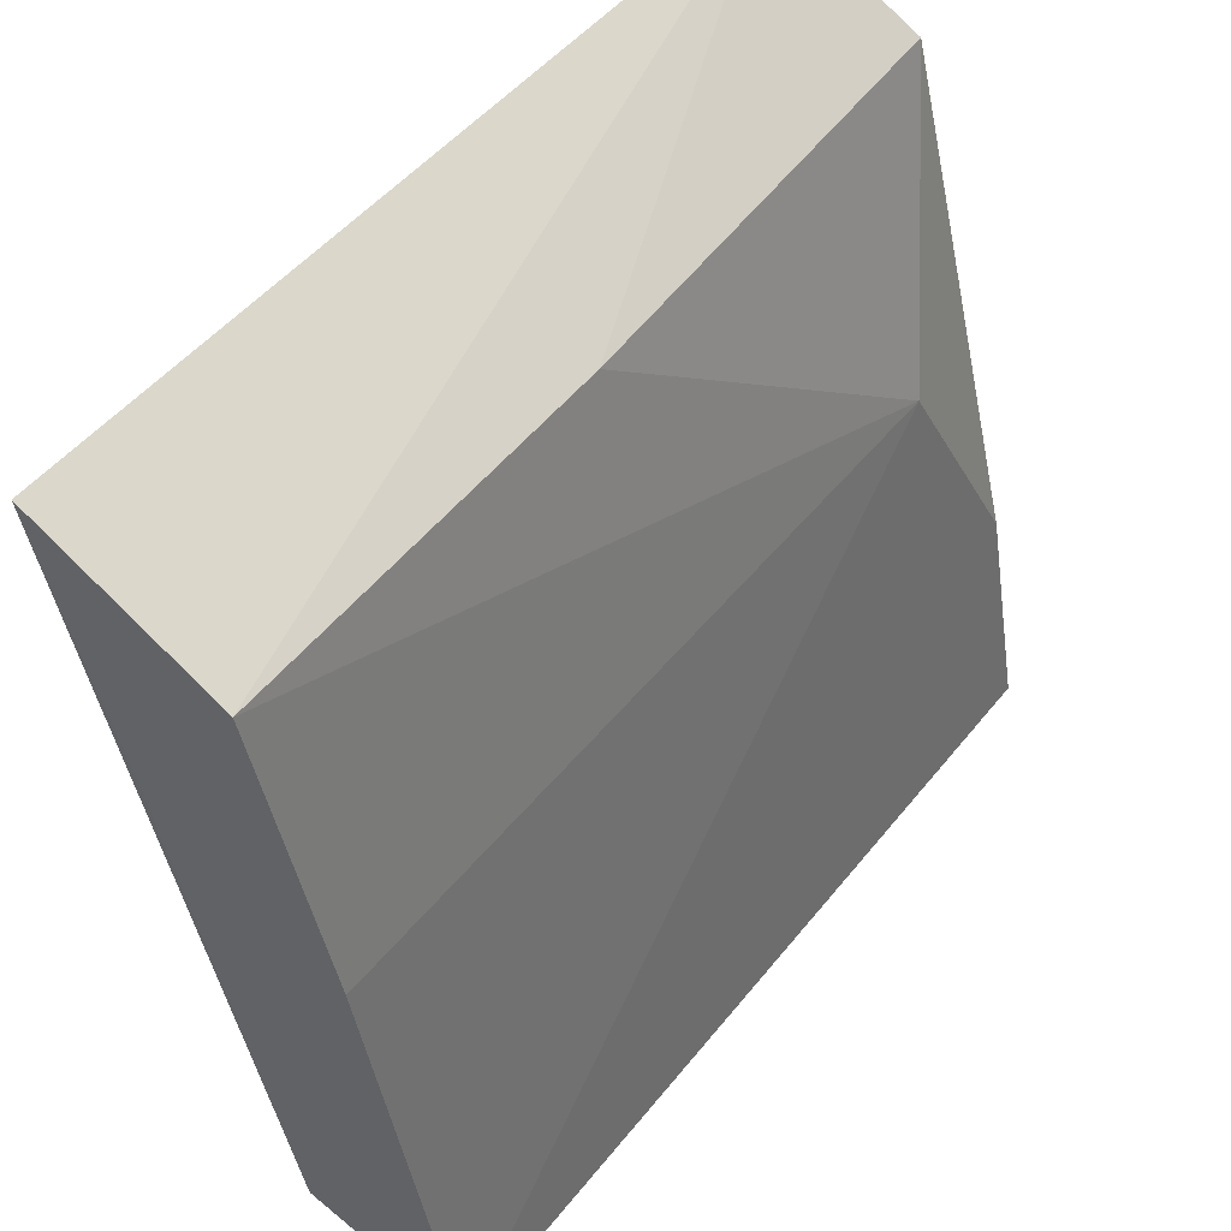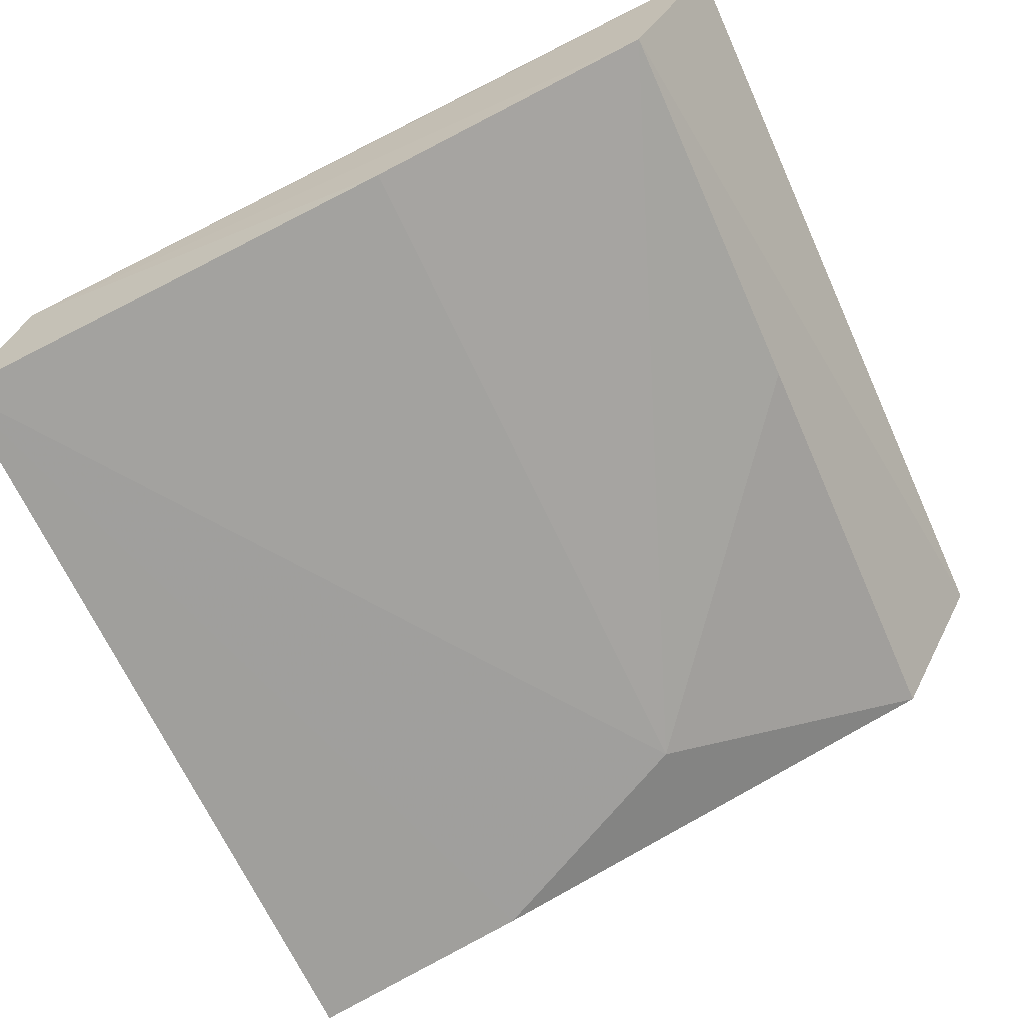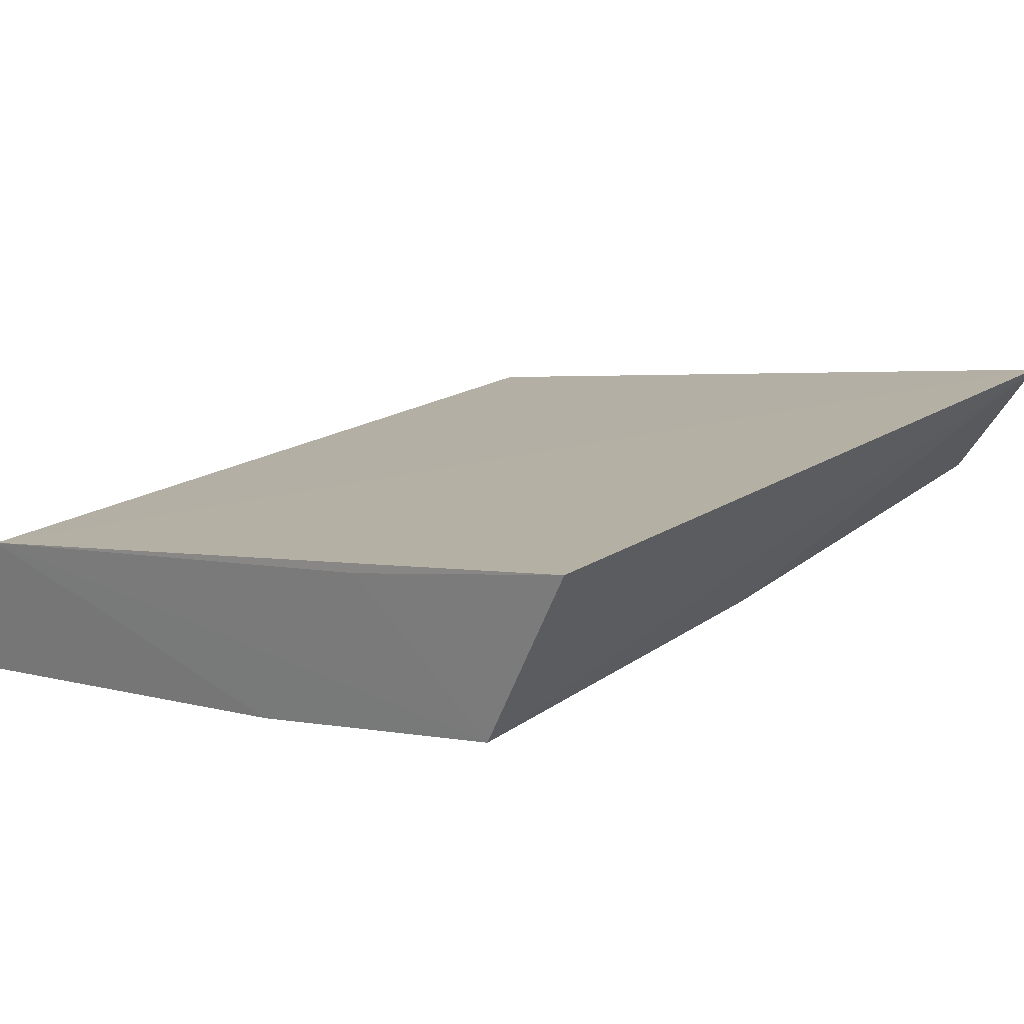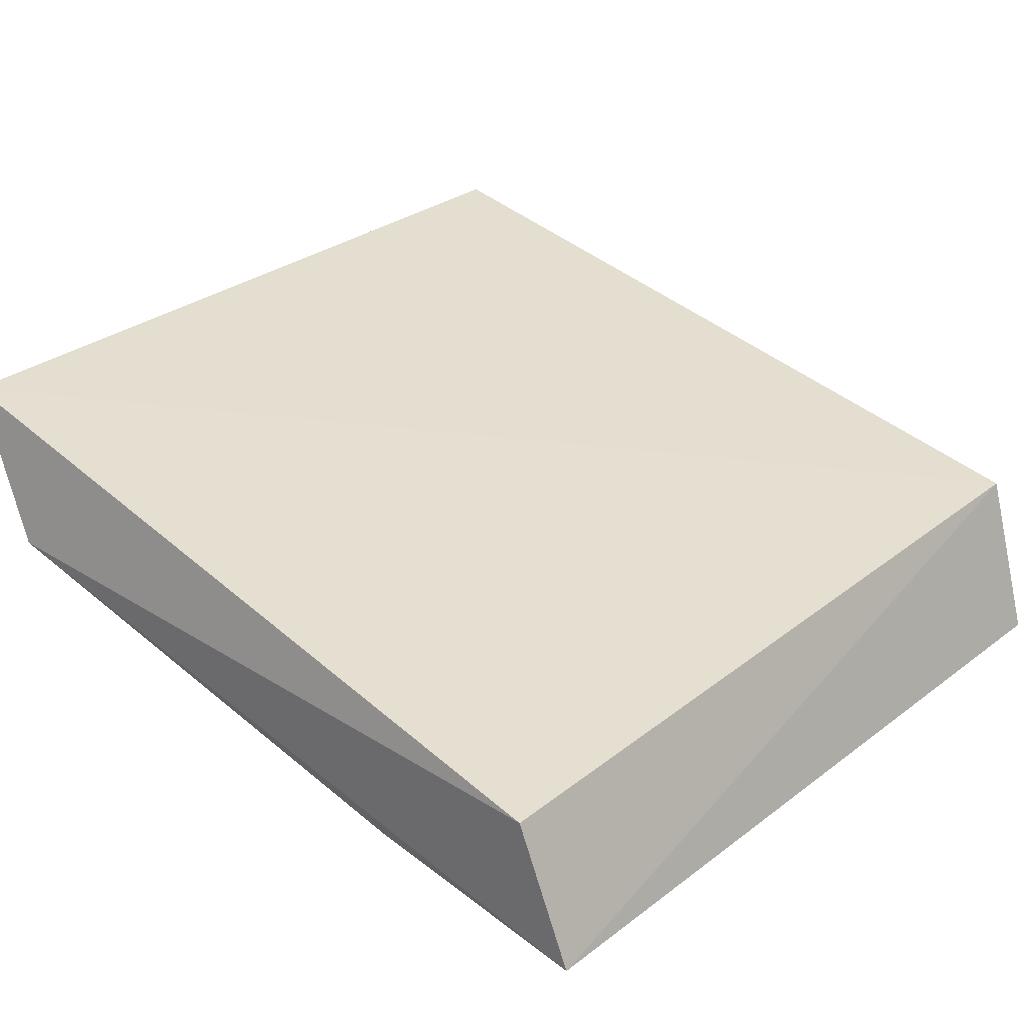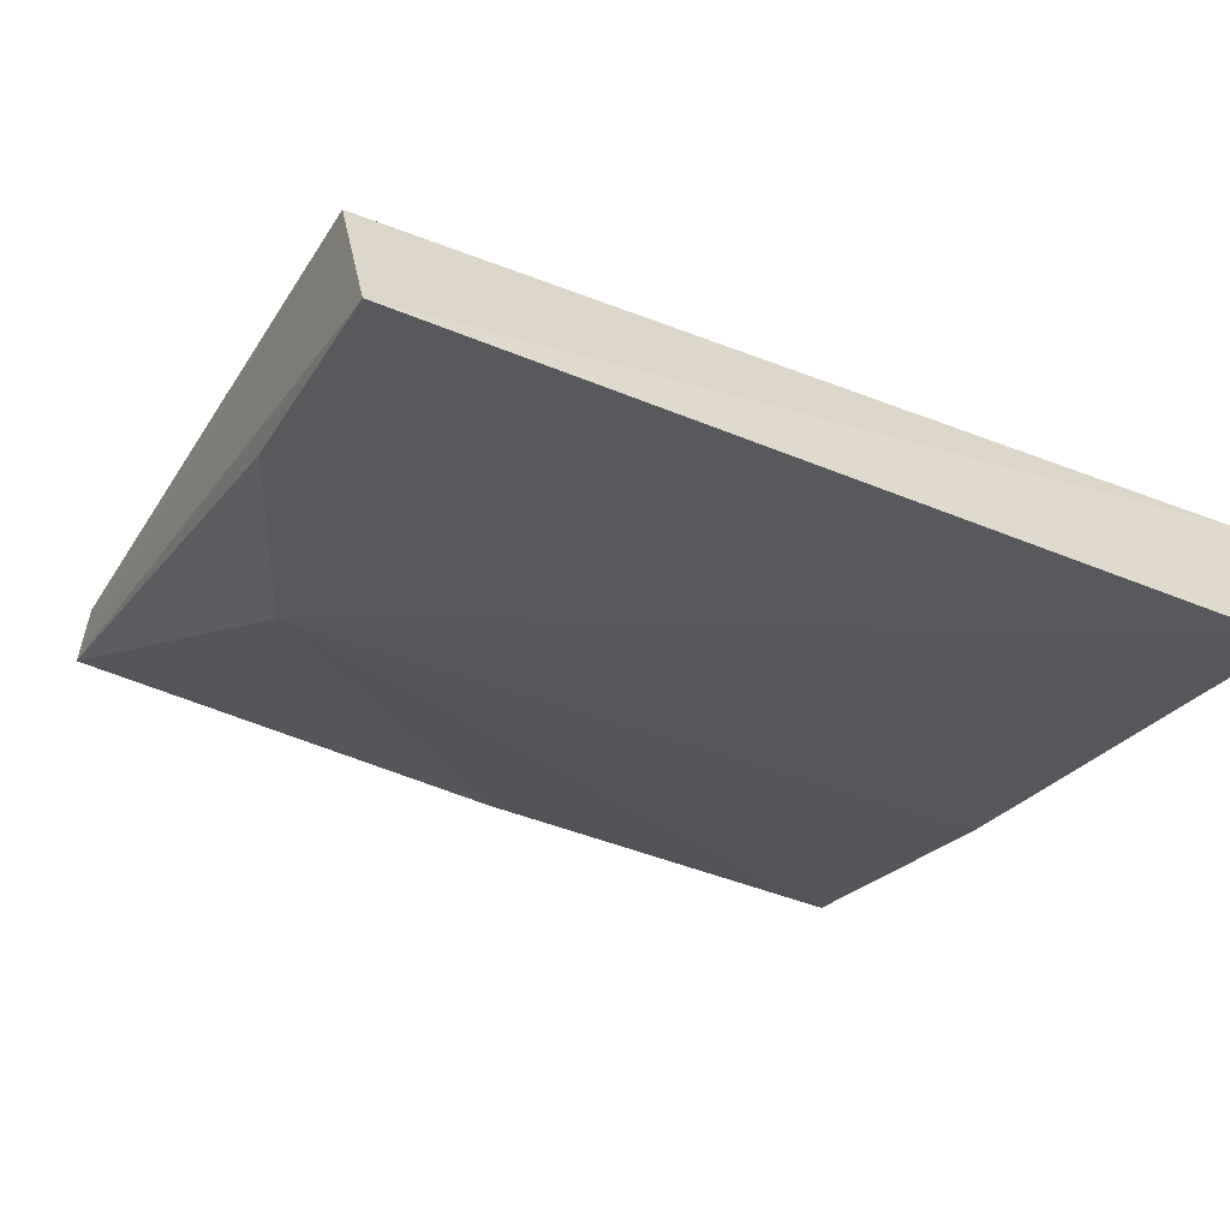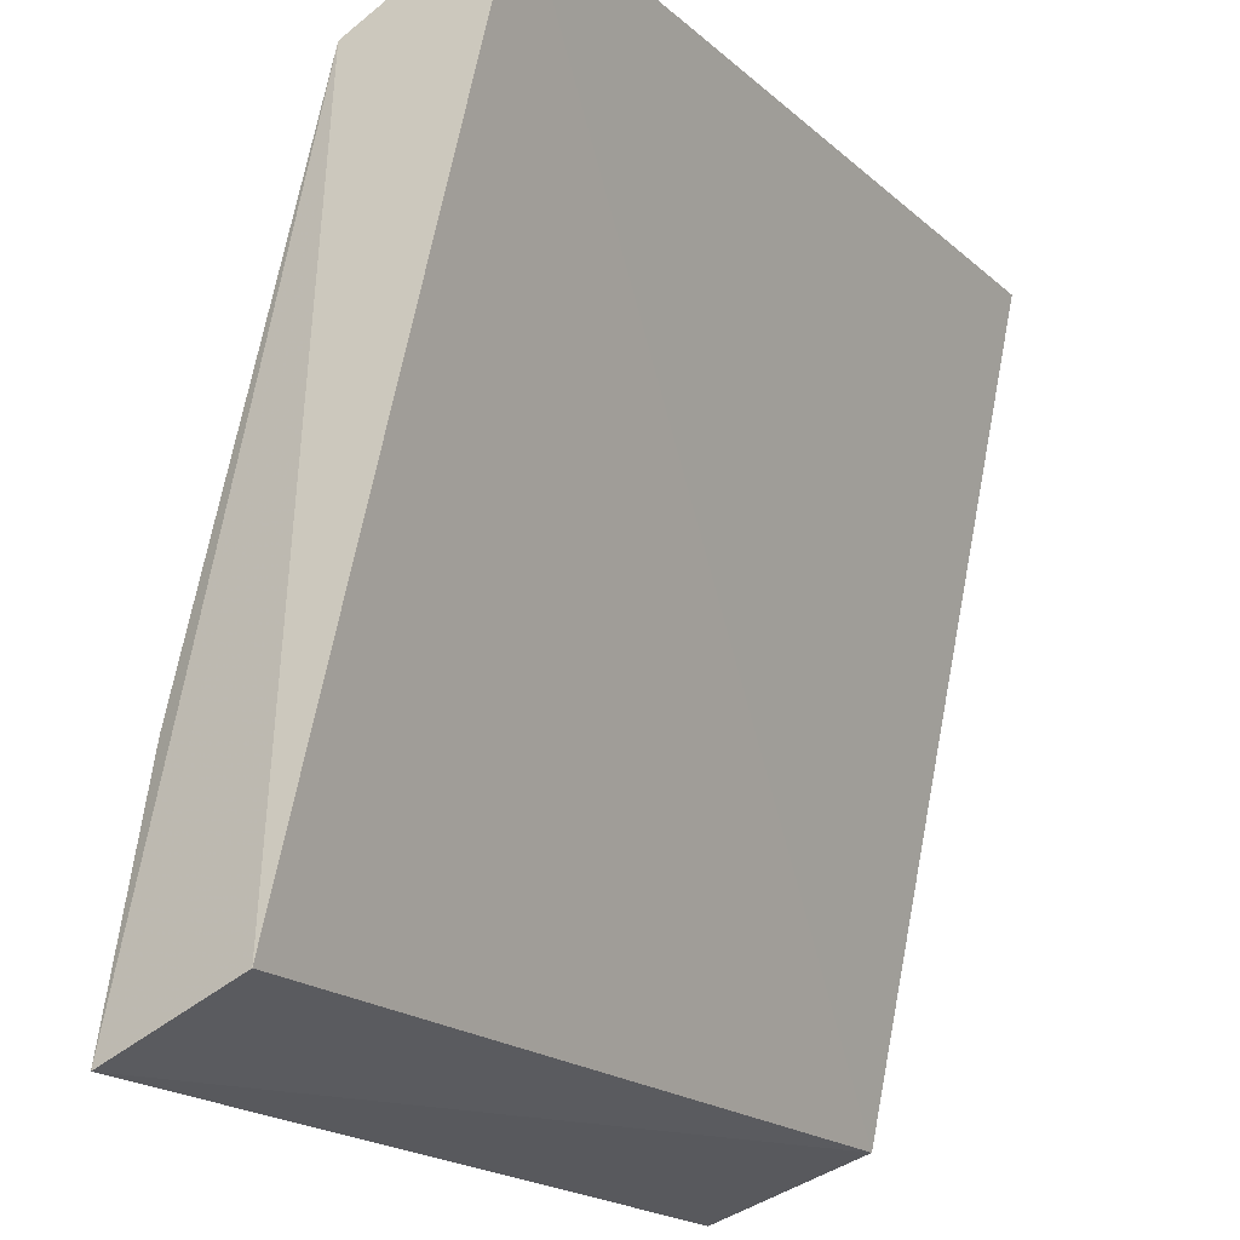
<metadata>
{"format":"obj","ext":"obj","renderer":"f3d","projection":"perspective","resolution":1024,"background":"white","views":[{"elev":53.0,"azim":128.5,"up":"+Y"},{"elev":-67.8,"azim":114.9,"up":"+Z"},{"elev":20.7,"azim":131.0,"up":"+Z"},{"elev":27.4,"azim":-49.4,"up":"+Z"},{"elev":-38.0,"azim":-27.1,"up":"+Z"},{"elev":-20.2,"azim":-57.6,"up":"+Y"}]}
</metadata>
<code>
v -0.02811 0.3088 -0.03894
v -0.02766 0.3119 -0.02905
v -0.07871 0.3116 -0.02975
v -0.07648 0.3592 -0.01908
v -0.02772 0.3596 -0.01846
v -0.07804 0.3225 -0.03587
v -0.07849 0.3084 -0.03816
v -0.02784 0.3543 -0.02953
v -0.07821 0.3533 -0.02757
v -0.02766 0.3449 -0.02231
v -0.02791 0.3368 -0.03374
v -0.07178 0.3369 -0.0336
v -0.05153 0.3539 -0.02913
f 3 2 4
f 5 4 2
f 7 1 2
f 7 2 3
f 7 6 1
f 8 4 5
f 9 3 4
f 9 7 3
f 9 6 7
f 10 8 5
f 10 5 2
f 10 2 8
f 11 8 2
f 11 2 1
f 12 6 9
f 12 8 11
f 12 11 1
f 12 1 6
f 13 9 4
f 13 4 8
f 13 12 9
f 13 8 12

</code>
